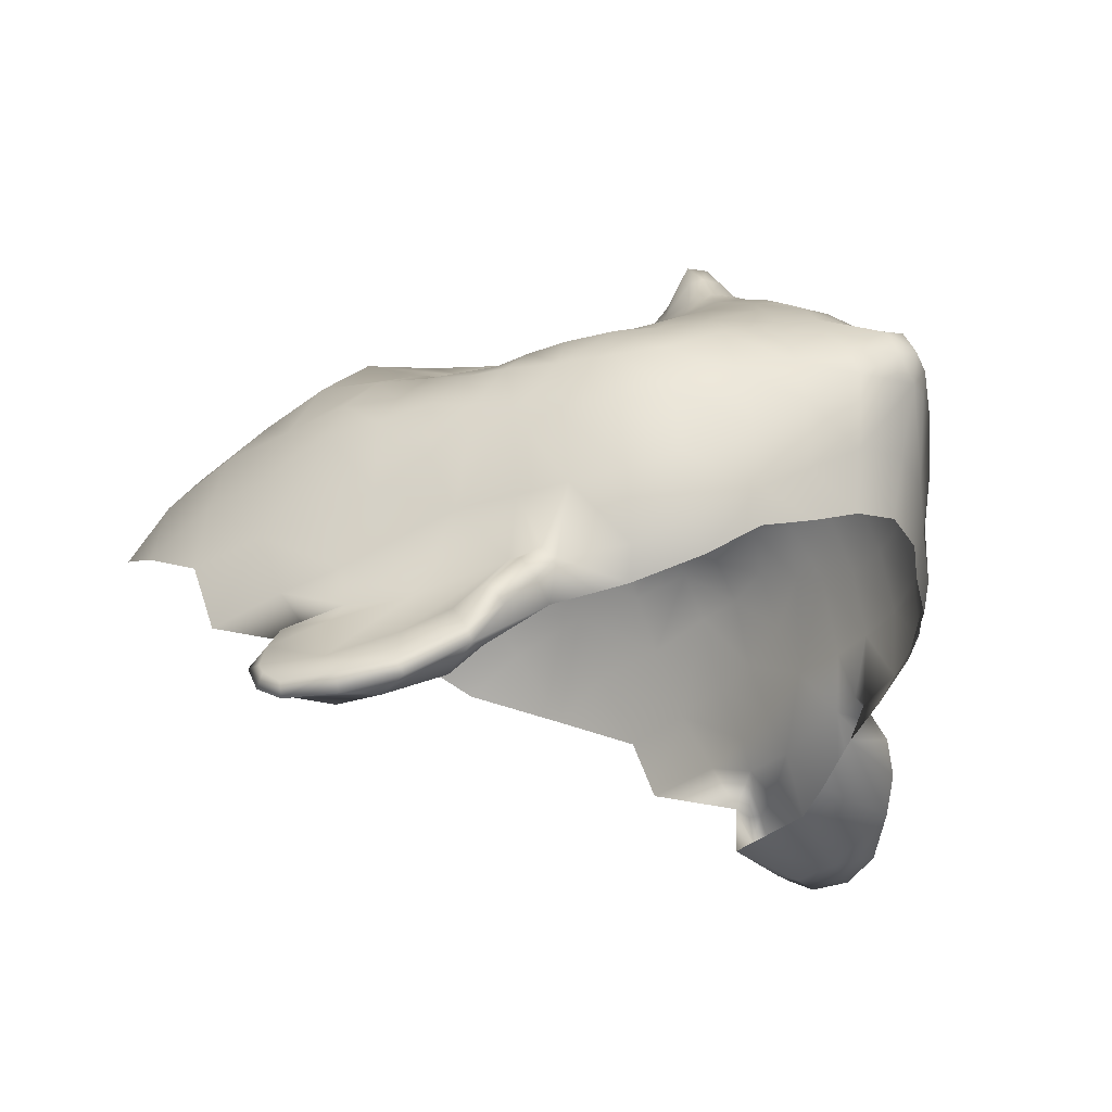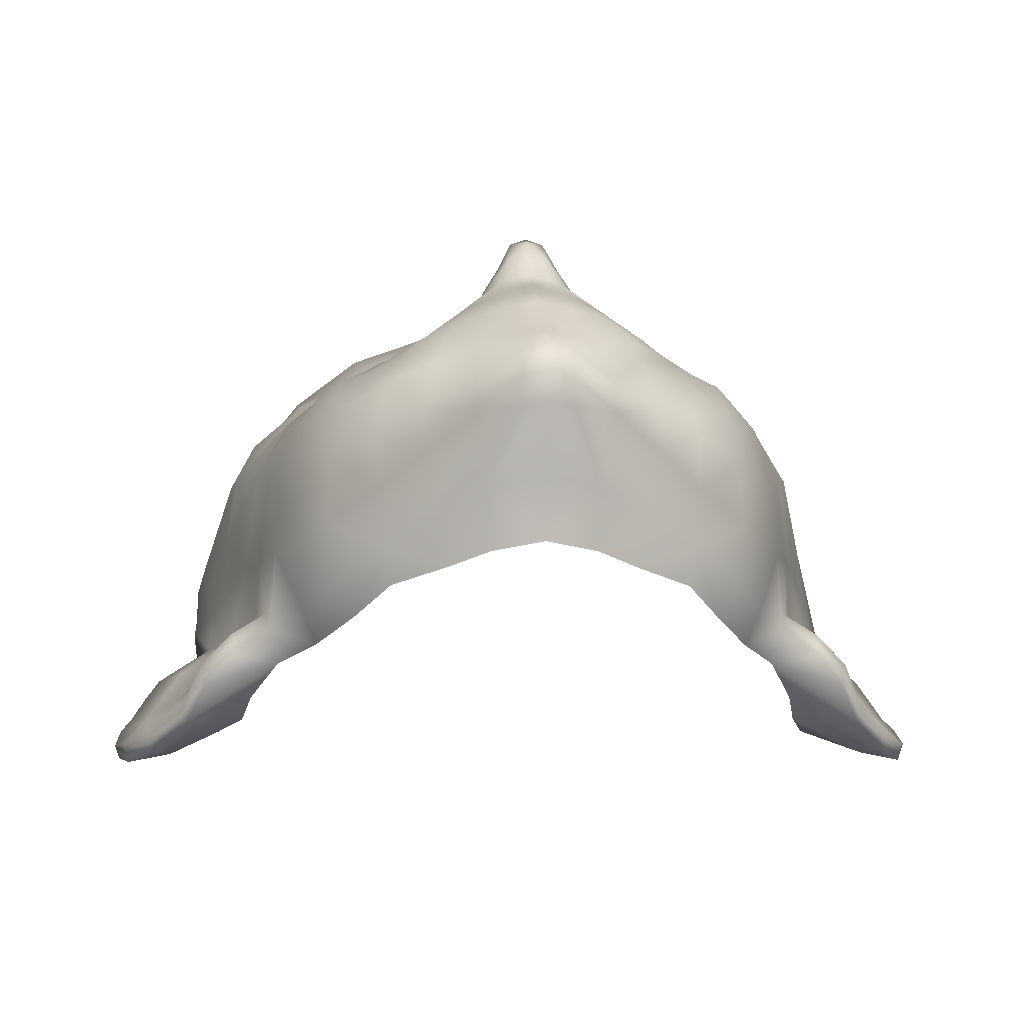
<metadata>
{"format":"obj","ext":"obj","renderer":"f3d","projection":"perspective","resolution":1024,"background":"white","views":[{"elev":-21.4,"azim":-52.6,"up":"+Z"},{"elev":-4.3,"azim":-4.7,"up":"+Z"}]}
</metadata>
<code>
g Face
v 0.06577 1.572 0.07919
v 0.07331 1.569 0.06461
v 0.07238 1.552 0.06757
v 0.06619 1.553 0.08087
v 0.06526 1.537 0.0832
v 0.07094 1.536 0.0725
v 0.05265 1.573 0.09219
v 0.05479 1.554 0.0958
v 0.05355 1.538 0.09355
v 0.0688 1.525 0.0743
v 0.06212 1.525 0.08245
v 0.0637 1.514 0.07781
v 0.05588 1.511 0.08618
v 0.05176 1.525 0.09139
v 0.07843 1.548 0.05084
v 0.07434 1.534 0.05412
v 0.08057 1.565 0.04699
v 0.03932 1.574 0.1034
v 0.03931 1.598 0.09369
v 0.05227 1.595 0.08447
v 0.04566 1.619 0.07554
v 0.01874 1.599 0.1017
v 0.01852 1.625 0.08321
v -1.163e-21 1.627 0.08518
v -1.151e-21 1.599 0.1079
v 0.01835 1.574 0.1124
v 0.03972 1.554 0.1074
v 0.01651 1.554 0.1157
v 0.02225 1.539 0.1073
v 0.01326 1.538 0.112
v -1.132e-21 1.554 0.12
v -1.141e-21 1.574 0.119
v 0.007096 1.537 0.1152
v 0.01058 1.525 0.1054
v 0.0199 1.527 0.09872
v 0.03791 1.539 0.1015
v 0.03783 1.526 0.09691
v 0.004993 1.526 0.112
v 0.00433 1.515 0.1092
v 0.008924 1.514 0.1043
v 0.0211 1.518 0.09753
v 0.01785 1.511 0.09837
v 0.01635 1.503 0.101
v 0.008559 1.505 0.1056
v 0.008316 1.499 0.109
v 0.01487 1.497 0.1041
v 0.02712 1.51 0.09496
v 0.02599 1.502 0.09791
v 0.0244 1.495 0.1007
v 0.03622 1.492 0.09633
v 0.03778 1.5 0.09454
v 0.02712 1.51 0.09496
v 0.03859 1.507 0.09311
v 0.0489 1.508 0.09042
v 0.02148 1.486 0.104
v 0.01357 1.489 0.1084
v 0.003988 1.507 0.1101
v 0.003818 1.501 0.1125
v 0.003941 1.494 0.1183
v 0.007683 1.492 0.114
v 0.003825 1.488 0.1268
v 0.006947 1.485 0.1205
v 0.01166 1.483 0.1126
v 0.004809 1.483 0.122
v 0.007281 1.479 0.1161
v 0.01891 1.479 0.106
v 0.01647 1.472 0.1081
v 0.006607 1.471 0.1126
v -1.097e-21 1.471 0.1145
v -1.1e-21 1.478 0.1179
v 0.003825 1.488 0.1268
v -1.108e-21 1.496 0.1205
v -1.105e-21 1.49 0.1285
v -1.103e-21 1.485 0.1269
v -1.102e-21 1.481 0.1224
v 0.0247 1.468 0.1016
v 0.02947 1.476 0.09967
v 0.01434 1.464 0.1071
v 0.01712 1.461 0.1042
v 0.03261 1.483 0.09845
v 0.03622 1.492 0.09633
v 0.04421 1.48 0.09228
v 0.04802 1.49 0.0913
v 0.04872 1.499 0.09103
v 0.05628 1.5 0.08461
v 0.05439 1.487 0.08286
v 0.06061 1.494 0.07084
v 0.05766 1.483 0.06868
v 0.05854 1.481 0.05299
v 0.06261 1.491 0.05133
v 0.06625 1.505 0.05036
v 0.06325 1.503 0.07404
v 0.06746 1.511 0.06391
v 0.07146 1.523 0.05731
v 0.07182 1.518 0.04421
v 0.07543 1.528 0.03998
v 0.07023 1.512 0.03205
v 0.06327 1.493 0.03726
v 0.06095 1.486 0.03921
v 0.05349 1.47 0.05497
v 0.05276 1.473 0.07043
v 0.05192 1.47 0.03886
v 0.04557 1.46 0.04472
v 0.0468 1.461 0.0586
v 0.0408 1.46 0.03765
v 0.04904 1.473 0.03188
v 0.03408 1.45 0.05218
v 0.0329 1.451 0.04435
v 0.02086 1.446 0.04808
v 0.0233 1.445 0.05868
v 0.01165 1.441 0.05131
v 0.01278 1.44 0.06504
v -1.084e-21 1.439 0.0534
v -1.083e-21 1.437 0.06714
v 0.05977 1.483 0.03648
v 0.05854 1.481 0.05299
v 0.05796 1.486 0.02766
v -1.081e-21 1.433 0.08287
v 0.005692 1.434 0.0821
v 0.0148 1.437 0.08116
v 0.02554 1.444 0.07318
v 0.03558 1.451 0.06568
v 0.005495 1.433 0.088
v -1.081e-21 1.432 0.09011
v 0.005582 1.436 0.09394
v -1.082e-21 1.435 0.09553
v -1.087e-21 1.446 0.09991
v 0.006428 1.446 0.09873
v -1.09e-21 1.453 0.1059
v 0.007953 1.454 0.104
v 0.007843 1.459 0.1069
v -1.092e-21 1.458 0.1084
v 0.007307 1.464 0.1099
v -1.095e-21 1.464 0.1116
v 0.01504 1.441 0.08815
v 0.01442 1.448 0.09717
v 0.0205 1.457 0.1
v 0.03068 1.463 0.09565
v 0.03852 1.472 0.093
v 0.04375 1.468 0.08503
v 0.04962 1.476 0.08364
v 0.04641 1.464 0.0734
v 0.03574 1.454 0.07803
v 0.0334 1.459 0.09004
v 0.02556 1.447 0.08283
v 0.02267 1.452 0.09435
v 0.0647 1.591 0.07273
v 0.06277 1.606 0.06358
v 0.0751 1.585 0.05545
v -1.125e-21 1.535 0.1181
v -1.125e-21 1.535 0.1181
v -1.12e-21 1.525 0.1148
v -1.116e-21 1.515 0.1114
v -1.113e-21 1.508 0.1122
v -1.111e-21 1.502 0.1145
v -1.132e-21 1.554 0.12
v -0.007096 1.537 0.1152
v -0.01651 1.554 0.1157
v -0.01835 1.574 0.1124
v -0.03972 1.554 0.1074
v -0.03932 1.574 0.1034
v -0.02225 1.539 0.1073
v -0.01326 1.538 0.112
v -1.141e-21 1.574 0.119
v -0.01058 1.525 0.1054
v -0.0199 1.527 0.09872
v -0.03791 1.539 0.1015
v -0.03783 1.526 0.09691
v -0.004993 1.526 0.112
v -0.00433 1.515 0.1092
v -0.008924 1.514 0.1043
v -0.0211 1.518 0.09753
v -0.01785 1.511 0.09837
v -0.01635 1.503 0.101
v -0.008559 1.505 0.1056
v -0.008316 1.499 0.109
v -0.01487 1.497 0.1041
v -0.02712 1.51 0.09496
v -0.02599 1.502 0.09791
v -0.0244 1.495 0.1007
v -0.03622 1.492 0.09633
v -0.03778 1.5 0.09454
v -0.02712 1.51 0.09496
v -0.03859 1.507 0.09311
v -0.05176 1.525 0.09139
v -0.0489 1.508 0.09042
v -0.02148 1.486 0.104
v -0.01357 1.489 0.1084
v -0.003988 1.507 0.1101
v -0.003818 1.501 0.1125
v -0.003941 1.494 0.1183
v -0.007683 1.492 0.114
v -0.003825 1.488 0.1268
v -0.006947 1.485 0.1205
v -0.01166 1.483 0.1126
v -1.108e-21 1.496 0.1205
v -0.003825 1.488 0.1268
v -0.004809 1.483 0.122
v -0.01166 1.483 0.1126
v -0.007281 1.479 0.1161
v -0.01891 1.479 0.106
v -0.01647 1.472 0.1081
v -0.006607 1.471 0.1126
v -1.097e-21 1.471 0.1145
v -1.1e-21 1.478 0.1179
v -1.105e-21 1.49 0.1285
v -1.103e-21 1.485 0.1269
v -1.102e-21 1.481 0.1224
v -1.095e-21 1.464 0.1116
v -0.007307 1.464 0.1099
v -1.092e-21 1.458 0.1084
v -0.007843 1.459 0.1069
v -1.09e-21 1.453 0.1059
v -0.007953 1.454 0.104
v -0.01434 1.464 0.1071
v -0.006428 1.446 0.09873
v -0.01442 1.448 0.09717
v -1.087e-21 1.446 0.09991
v -0.005582 1.436 0.09394
v -1.082e-21 1.435 0.09553
v -1.081e-21 1.432 0.09011
v -0.005495 1.433 0.088
v -1.081e-21 1.433 0.08287
v -0.005692 1.434 0.0821
v -0.01278 1.44 0.06504
v -1.083e-21 1.437 0.06714
v -1.084e-21 1.439 0.0534
v -0.01165 1.441 0.05131
v -0.0233 1.445 0.05868
v -0.02086 1.446 0.04808
v -0.03408 1.45 0.05218
v -0.0329 1.451 0.04435
v -0.0408 1.46 0.03765
v -0.04557 1.46 0.04472
v -0.0468 1.461 0.0586
v -0.03558 1.451 0.06568
v -0.04641 1.464 0.0734
v -0.03574 1.454 0.07803
v -0.05276 1.473 0.07043
v -0.05349 1.47 0.05497
v -0.05766 1.483 0.06868
v -0.05854 1.481 0.05299
v -0.06061 1.494 0.07084
v -0.06261 1.491 0.05133
v -0.06625 1.505 0.05036
v -0.05439 1.487 0.08286
v -0.05628 1.5 0.08461
v -0.06325 1.503 0.07404
v -0.06746 1.511 0.06391
v -0.07146 1.523 0.05731
v -0.07182 1.518 0.04421
v -0.07434 1.534 0.05412
v -0.07543 1.528 0.03998
v -0.07023 1.512 0.03205
v -0.06327 1.493 0.03726
v -0.06095 1.486 0.03921
v -0.04872 1.499 0.09103
v -0.05588 1.511 0.08618
v -0.04802 1.49 0.0913
v -0.03622 1.492 0.09633
v -0.06212 1.525 0.08245
v -0.0637 1.514 0.07781
v -0.0688 1.525 0.0743
v -0.06526 1.537 0.0832
v -0.07094 1.536 0.0725
v -0.07238 1.552 0.06757
v -0.06619 1.553 0.08087
v -0.06577 1.572 0.07919
v -0.07331 1.569 0.06461
v -0.05265 1.573 0.09219
v -0.05479 1.554 0.0958
v -0.05355 1.538 0.09355
v -0.07843 1.548 0.05084
v -0.08057 1.565 0.04699
v -0.03931 1.598 0.09369
v -0.05227 1.595 0.08447
v -0.04566 1.619 0.07554
v -0.01874 1.599 0.1017
v -0.01852 1.625 0.08321
v -1.163e-21 1.627 0.08518
v -1.151e-21 1.599 0.1079
v -0.0647 1.591 0.07273
v -0.06277 1.606 0.06358
v -0.0751 1.585 0.05545
v 0.08075 1.559 0.03188
v 0.07989 1.54 0.03585
v 0.07543 1.528 0.03998
v 0.07725 1.531 0.02288
v 0.07548 1.526 0.0314
v 0.08057 1.565 0.04699
v 0.09494 1.51 0.008384
v 0.0899 1.518 0.01468
v 0.09805 1.522 0.007903
v 0.0887 1.5 0.01054
v 0.08216 1.505 0.01905
v 0.07992 1.49 0.0176
v 0.07579 1.497 0.02406
v 0.08766 1.499 0.007439
v 0.09384 1.51 0.004268
v 0.07023 1.512 0.03205
v 0.06327 1.493 0.03726
v 0.07579 1.497 0.02406
v 0.08211 1.524 0.02564
v 0.07548 1.526 0.0314
v 0.08822 1.531 0.02354
v 0.08604 1.533 0.02301
v 0.07725 1.531 0.02288
v 0.08935 1.535 0.01828
v 0.09168 1.532 0.019
v 0.09542 1.533 0.01357
v 0.09491 1.531 0.01402
v 0.09717 1.527 0.01123
v 0.09721 1.529 0.008013
v 0.09702 1.522 0.004813
v 0.09233 1.523 0.006489
v 0.09384 1.51 0.004268
v 0.09702 1.522 0.004813
v 0.08372 1.508 0.006263
v 0.09721 1.529 0.008013
v 0.09259 1.529 0.008556
v 0.0893 1.533 0.01304
v 0.09542 1.533 0.01357
v 0.07352 1.529 0.01104
v 0.0667 1.505 0.01444
v 0.07861 1.489 0.01457
v 0.06443 1.498 0.01976
v 0.05796 1.486 0.02766
v 0.07447 1.485 0.02266
v 0.06786 1.482 0.02945
v 0.08766 1.499 0.007439
v 0.08935 1.535 0.01828
v 0.07725 1.531 0.02288
v 0.05977 1.483 0.03648
v 0.09233 1.523 0.006489
v 0.07861 1.489 0.01457
v 0.07447 1.485 0.02266
v 0.07591 1.488 0.02745
v 0.0685 1.486 0.03449
v 0.06786 1.482 0.02945
v 0.05977 1.483 0.03648
v 0.06095 1.486 0.03921
v -0.04904 1.473 0.03188
v -0.05192 1.47 0.03886
v -0.05977 1.483 0.03648
v -0.05796 1.486 0.02766
v -1.12e-21 1.525 0.1148
v -1.116e-21 1.515 0.1114
v -1.113e-21 1.508 0.1122
v -1.111e-21 1.502 0.1145
v -0.02947 1.476 0.09967
v -0.03261 1.483 0.09845
v -0.04421 1.48 0.09228
v -0.04962 1.476 0.08364
v -0.0247 1.468 0.1016
v -0.01712 1.461 0.1042
v -0.04375 1.468 0.08503
v -0.03852 1.472 0.093
v -0.0334 1.459 0.09004
v -0.03068 1.463 0.09565
v -0.0205 1.457 0.1
v -0.02267 1.452 0.09435
v -0.01504 1.441 0.08815
v -0.01435 1.437 0.08116
v -0.02554 1.444 0.07318
v -0.03574 1.454 0.07803
v -0.02556 1.447 0.08283
v -0.08075 1.559 0.03188
v -0.07989 1.54 0.03585
v -0.07543 1.528 0.03998
v -0.07725 1.531 0.02288
v -0.07548 1.526 0.0314
v -0.08057 1.565 0.04699
v -0.09494 1.51 0.008384
v -0.09805 1.522 0.007903
v -0.0899 1.518 0.01468
v -0.0887 1.5 0.01054
v -0.08216 1.505 0.01905
v -0.07992 1.49 0.0176
v -0.07579 1.497 0.02406
v -0.08766 1.499 0.007439
v -0.09384 1.51 0.004268
v -0.07023 1.512 0.03205
v -0.06327 1.493 0.03726
v -0.07579 1.497 0.02406
v -0.08211 1.524 0.02564
v -0.07548 1.526 0.0314
v -0.08822 1.531 0.02354
v -0.08604 1.533 0.02301
v -0.07725 1.531 0.02288
v -0.08935 1.535 0.01828
v -0.09168 1.532 0.019
v -0.09542 1.533 0.01357
v -0.09491 1.531 0.01402
v -0.09717 1.527 0.01123
v -0.09721 1.529 0.008013
v -0.09702 1.522 0.004813
v -0.09233 1.523 0.006489
v -0.09702 1.522 0.004813
v -0.09384 1.51 0.004268
v -0.08372 1.508 0.006263
v -0.09721 1.529 0.008013
v -0.09259 1.529 0.008556
v -0.0893 1.533 0.01304
v -0.09542 1.533 0.01357
v -0.07352 1.529 0.01104
v -0.0667 1.505 0.01444
v -0.07861 1.489 0.01457
v -0.06443 1.498 0.01976
v -0.05796 1.486 0.02766
v -0.07447 1.485 0.02266
v -0.06786 1.482 0.02945
v -0.08766 1.499 0.007439
v -0.08935 1.535 0.01828
v -0.07725 1.531 0.02288
v -0.05977 1.483 0.03648
v -0.09233 1.523 0.006489
v -0.07591 1.488 0.02745
v -0.07447 1.485 0.02266
v -0.07861 1.489 0.01457
v -0.0685 1.486 0.03449
v -0.06786 1.482 0.02945
v -0.05977 1.483 0.03648
v -0.06095 1.486 0.03921
g Face_0
f 3 2 1
f 4 3 1
f 4 5 3
f 5 6 3
f 4 1 7
f 8 4 7
f 9 5 4
f 8 9 4
f 6 5 10
f 5 11 10
f 5 9 11
f 12 10 11
f 13 12 11
f 9 14 11
f 11 14 13
f 15 3 6
f 2 3 15
f 16 15 6
f 17 2 15
f 8 7 18
f 18 7 19
f 7 20 19
f 20 21 19
f 22 19 21
f 18 19 22
f 23 22 21
f 22 23 24
f 25 22 24
f 26 22 25
f 26 18 22
f 27 18 26
f 28 27 26
f 29 27 28
f 30 29 28
f 31 28 26
f 32 31 26
f 32 26 25
f 33 30 28
f 33 28 31
f 30 34 29
f 30 33 34
f 34 35 29
f 29 35 36
f 29 36 27
f 37 36 35
f 33 38 34
f 34 38 39
f 40 34 39
f 34 40 41
f 35 34 41
f 35 41 37
f 40 42 41
f 43 42 40
f 44 43 40
f 40 39 44
f 44 45 43
f 45 46 43
f 42 43 47
f 41 42 47
f 43 48 47
f 49 48 43
f 46 49 43
f 48 49 50
f 51 48 50
f 52 48 51
f 41 52 37
f 53 52 51
f 52 53 37
f 14 37 53
f 54 14 53
f 55 49 46
f 56 55 46
f 44 57 45
f 57 58 45
f 45 58 59
f 60 45 59
f 59 61 60
f 61 62 60
f 46 45 60
f 56 46 60
f 60 62 63
f 56 60 63
f 62 64 63
f 64 65 63
f 63 65 66
f 66 55 56
f 63 66 56
f 65 67 66
f 65 68 67
f 69 68 65
f 70 69 65
f 64 62 71
f 71 59 72
f 73 71 72
f 71 73 74
f 74 64 71
f 74 75 64
f 75 70 65
f 64 75 65
f 66 67 76
f 77 66 76
f 76 67 78
f 67 68 78
f 79 76 78
f 55 66 77
f 80 55 77
f 49 55 80
f 81 49 80
f 81 80 82
f 83 81 82
f 81 83 51
f 83 84 51
f 51 84 53
f 84 54 53
f 84 85 54
f 85 13 54
f 14 54 13
f 84 83 86
f 85 84 86
f 83 82 86
f 85 86 87
f 86 88 87
f 87 88 89
f 90 87 89
f 91 87 90
f 92 85 87
f 92 87 91
f 92 13 85
f 93 92 91
f 93 91 94
f 91 95 94
f 16 94 95
f 96 16 95
f 91 97 95
f 95 97 96
f 91 98 97
f 91 90 98
f 90 99 98
f 100 89 88
f 101 100 88
f 89 100 102
f 102 100 103
f 100 104 103
f 104 100 101
f 102 103 105
f 102 105 106
f 105 103 107
f 107 103 104
f 108 105 107
f 109 108 107
f 110 109 107
f 111 109 110
f 112 111 110
f 113 111 112
f 114 113 112
f 115 102 106
f 116 102 115
f 117 115 106
f 115 99 116
f 116 99 90
f 114 112 118
f 112 119 118
f 112 120 119
f 112 110 121
f 120 112 121
f 121 110 122
f 110 107 122
f 122 107 104
f 118 119 123
f 123 119 120
f 124 118 123
f 123 125 124
f 125 126 124
f 127 126 125
f 128 127 125
f 127 128 129
f 128 130 129
f 129 130 131
f 132 129 131
f 132 131 133
f 133 131 78
f 131 79 78
f 131 130 79
f 134 132 133
f 133 68 134
f 68 133 78
f 68 69 134
f 135 125 123
f 125 135 136
f 130 128 136
f 136 128 125
f 130 137 79
f 137 130 136
f 76 79 137
f 138 76 137
f 77 76 138
f 139 77 138
f 77 139 80
f 139 82 80
f 139 140 82
f 140 139 138
f 140 141 82
f 82 141 86
f 141 101 86
f 101 88 86
f 142 101 141
f 140 142 141
f 142 104 101
f 104 142 122
f 142 143 122
f 142 140 143
f 140 144 143
f 138 144 140
f 122 143 121
f 143 145 121
f 145 143 144
f 120 121 145
f 135 120 145
f 120 135 123
f 144 146 145
f 135 145 146
f 146 144 138
f 137 146 138
f 136 146 137
f 146 136 135
f 149 148 147
f 148 21 147
f 21 20 147
f 147 20 1
f 149 147 1
f 20 7 1
f 2 149 1
f 2 17 149
f 150 33 31
f 38 33 151
f 152 38 151
f 152 153 38
f 153 39 38
f 57 39 153
f 154 57 153
f 58 57 154
f 155 58 154
f 58 155 72
f 59 58 72
f 39 57 44
f 157 151 156
f 158 157 156
f 158 156 159
f 160 158 159
f 161 160 159
f 160 162 158
f 162 163 158
f 163 157 158
f 156 164 159
f 165 163 162
f 157 163 165
f 166 165 162
f 166 162 167
f 167 162 160
f 167 168 166
f 169 157 165
f 169 165 170
f 165 171 170
f 171 165 172
f 165 166 172
f 172 166 168
f 173 171 172
f 173 174 171
f 174 175 171
f 170 171 175
f 176 175 174
f 177 176 174
f 174 173 178
f 173 172 178
f 179 174 178
f 180 177 174
f 179 180 174
f 180 179 181
f 179 182 181
f 179 183 182
f 183 172 168
f 183 184 182
f 184 183 168
f 168 185 184
f 185 186 184
f 180 187 177
f 187 188 177
f 189 175 176
f 190 189 176
f 190 176 191
f 176 192 191
f 193 191 192
f 194 193 192
f 177 188 192
f 176 177 192
f 192 188 195
f 194 192 195
f 190 191 196
f 191 197 196
f 194 198 197
f 198 194 199
f 200 198 199
f 200 199 201
f 201 199 188
f 202 200 201
f 203 200 202
f 203 204 200
f 204 205 200
f 197 206 196
f 206 197 207
f 198 207 197
f 208 207 198
f 208 198 200
f 205 208 200
f 204 203 209
f 203 210 209
f 211 209 210
f 212 211 210
f 213 211 212
f 214 213 212
f 203 202 215
f 210 203 215
f 212 210 215
f 214 216 213
f 216 214 217
f 216 218 213
f 219 216 217
f 218 216 219
f 220 218 219
f 221 220 219
f 222 221 219
f 223 221 222
f 224 223 222
f 224 225 223
f 225 226 223
f 227 226 225
f 228 227 225
f 228 225 229
f 230 228 229
f 230 229 231
f 232 230 231
f 233 232 231
f 234 233 231
f 234 231 235
f 231 236 235
f 231 229 236
f 237 235 236
f 238 237 236
f 235 237 239
f 240 235 239
f 235 240 234
f 240 239 241
f 242 240 241
f 241 243 242
f 243 244 242
f 243 245 244
f 241 246 243
f 241 239 246
f 246 247 243
f 247 248 243
f 243 248 245
f 248 249 245
f 245 249 250
f 251 245 250
f 250 252 251
f 252 253 251
f 254 245 251
f 254 251 253
f 255 245 254
f 244 245 255
f 256 244 255
f 256 242 244
f 257 247 246
f 247 257 186
f 258 247 186
f 258 248 247
f 186 257 184
f 257 182 184
f 257 259 182
f 259 260 182
f 186 185 258
f 185 261 258
f 262 258 261
f 263 262 261
f 261 264 263
f 264 265 263
f 265 264 266
f 264 267 266
f 266 267 268
f 269 266 268
f 268 267 270
f 267 271 270
f 272 271 267
f 264 272 267
f 272 264 261
f 185 272 261
f 266 273 265
f 266 269 273
f 273 252 265
f 269 274 273
f 270 271 161
f 270 161 275
f 276 270 275
f 270 276 268
f 277 276 275
f 275 278 277
f 275 161 278
f 278 279 277
f 279 278 280
f 278 281 280
f 278 159 281
f 161 159 278
f 159 164 281
f 276 277 282
f 277 283 282
f 283 284 282
f 276 282 268
f 282 284 268
f 284 269 268
f 274 269 284
f 271 160 161
f 167 160 271
f 272 167 271
f 168 167 272
f 185 168 272
f 27 8 18
f 27 36 8
f 36 9 8
f 36 37 9
f 37 14 9
f 15 286 285
f 287 286 15
f 16 287 15
f 286 288 285
f 289 288 286
f 96 289 286
f 97 289 96
f 15 285 290
f 16 6 94
f 6 10 94
f 94 10 93
f 10 12 93
f 93 12 92
f 12 13 92
f 293 292 291
f 294 291 292
f 295 294 292
f 296 294 295
f 297 296 295
f 294 298 291
f 298 299 291
f 300 295 292
f 295 300 301
f 302 295 301
f 300 292 303
f 304 300 303
f 303 305 304
f 305 306 304
f 304 306 307
f 306 305 308
f 308 307 306
f 305 309 308
f 303 309 305
f 310 308 309
f 311 310 309
f 310 311 312
f 313 310 312
f 312 293 313
f 293 314 313
f 312 311 292
f 309 303 292
f 311 309 292
f 293 312 292
f 293 291 314
f 291 299 314
f 317 316 315
f 316 318 315
f 317 315 319
f 315 320 319
f 320 321 319
f 321 322 319
f 321 320 323
f 318 324 323
f 318 325 324
f 325 326 324
f 327 326 325
f 328 327 325
f 329 327 328
f 316 330 318
f 318 330 325
f 322 321 331
f 331 321 332
f 332 321 323
f 333 327 329
f 320 334 323
f 334 318 323
f 336 335 296
f 337 336 296
f 337 338 336
f 296 335 294
f 335 298 294
f 337 296 297
f 301 337 297
f 301 338 337
f 338 339 336
f 338 340 339
f 338 341 340
f 301 341 338
f 233 343 342
f 234 343 233
f 240 343 234
f 240 242 343
f 343 242 344
f 343 344 342
f 344 345 342
f 256 344 242
f 169 346 150
f 157 169 150
f 347 346 169
f 170 347 169
f 170 189 347
f 189 348 347
f 189 190 348
f 190 349 348
f 349 190 196
f 189 170 175
f 187 201 188
f 201 187 350
f 187 351 350
f 187 180 351
f 180 260 351
f 351 260 352
f 260 259 352
f 352 259 246
f 259 257 246
f 353 352 246
f 239 353 246
f 201 350 354
f 202 201 354
f 202 354 355
f 215 202 355
f 355 212 215
f 352 353 356
f 357 352 356
f 351 352 357
f 350 351 357
f 237 356 353
f 239 237 353
f 356 237 238
f 358 356 238
f 350 357 359
f 354 350 359
f 356 358 359
f 359 357 356
f 214 212 355
f 360 214 355
f 354 359 360
f 355 354 360
f 361 360 359
f 358 361 359
f 360 361 217
f 217 214 360
f 362 217 361
f 217 362 219
f 219 362 222
f 362 363 222
f 224 222 363
f 363 225 224
f 225 363 364
f 229 225 364
f 229 364 236
f 365 236 364
f 366 365 364
f 366 364 363
f 362 366 363
f 361 366 362
f 358 365 366
f 366 361 358
f 368 273 367
f 368 369 273
f 369 252 273
f 370 368 367
f 370 371 368
f 371 253 368
f 371 254 253
f 367 273 372
f 265 252 250
f 263 265 250
f 263 250 249
f 262 263 249
f 262 249 248
f 258 262 248
f 375 374 373
f 373 376 375
f 376 377 375
f 376 378 377
f 378 379 377
f 380 376 373
f 381 380 373
f 377 382 375
f 382 377 383
f 377 384 383
f 375 382 385
f 382 386 385
f 387 385 386
f 388 387 386
f 388 386 389
f 387 388 390
f 389 390 388
f 391 387 390
f 391 385 387
f 390 392 391
f 392 393 391
f 393 392 394
f 392 395 394
f 374 394 395
f 396 374 395
f 393 394 375
f 391 393 375
f 385 391 375
f 394 374 375
f 373 374 396
f 381 373 396
f 399 398 397
f 400 399 397
f 397 398 401
f 402 397 401
f 403 402 401
f 404 403 401
f 402 403 405
f 406 400 405
f 407 400 406
f 408 407 406
f 408 409 407
f 409 410 407
f 409 411 410
f 412 399 400
f 412 400 407
f 403 404 413
f 403 413 414
f 403 414 405
f 409 415 411
f 416 402 405
f 400 416 405
f 418 417 378
f 419 418 378
f 420 417 418
f 419 378 376
f 380 419 376
f 378 417 379
f 417 383 379
f 420 383 417
f 421 420 418
f 422 420 421
f 423 420 422
f 423 383 420

</code>
